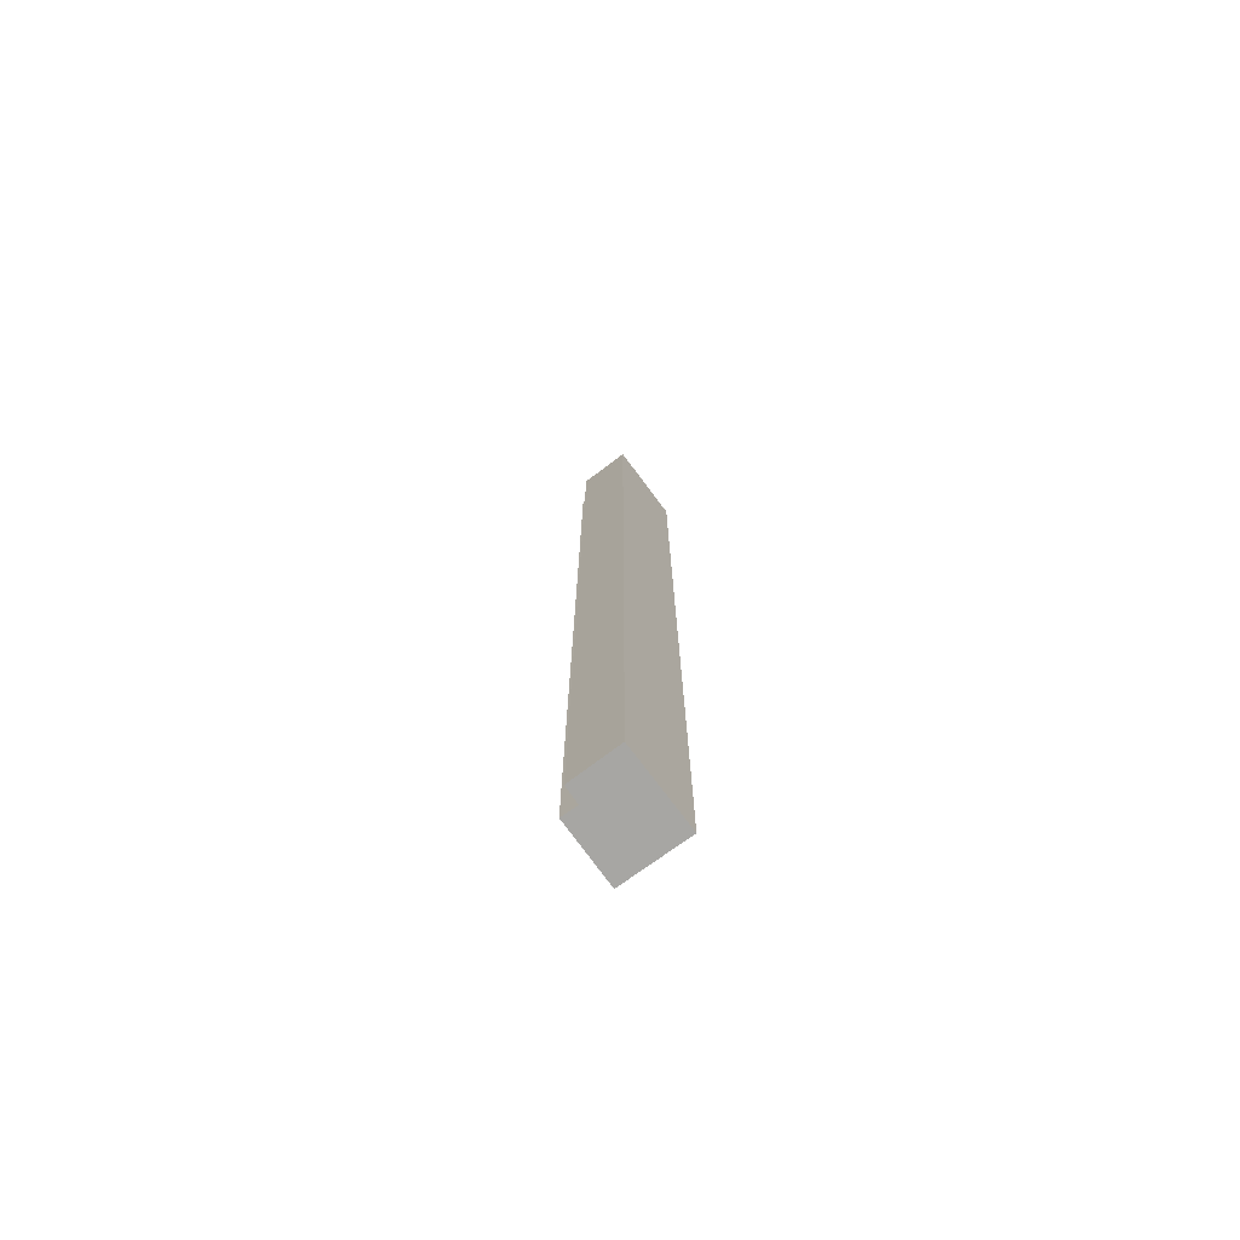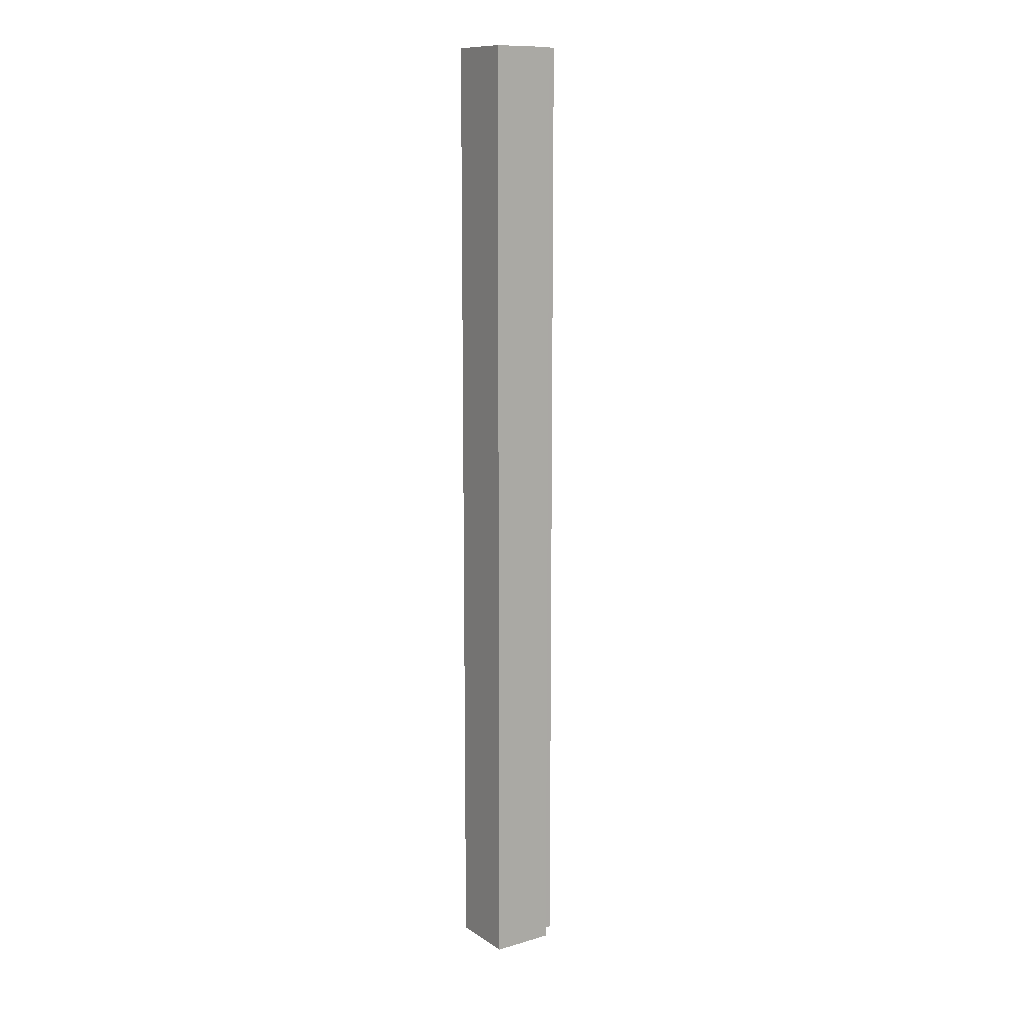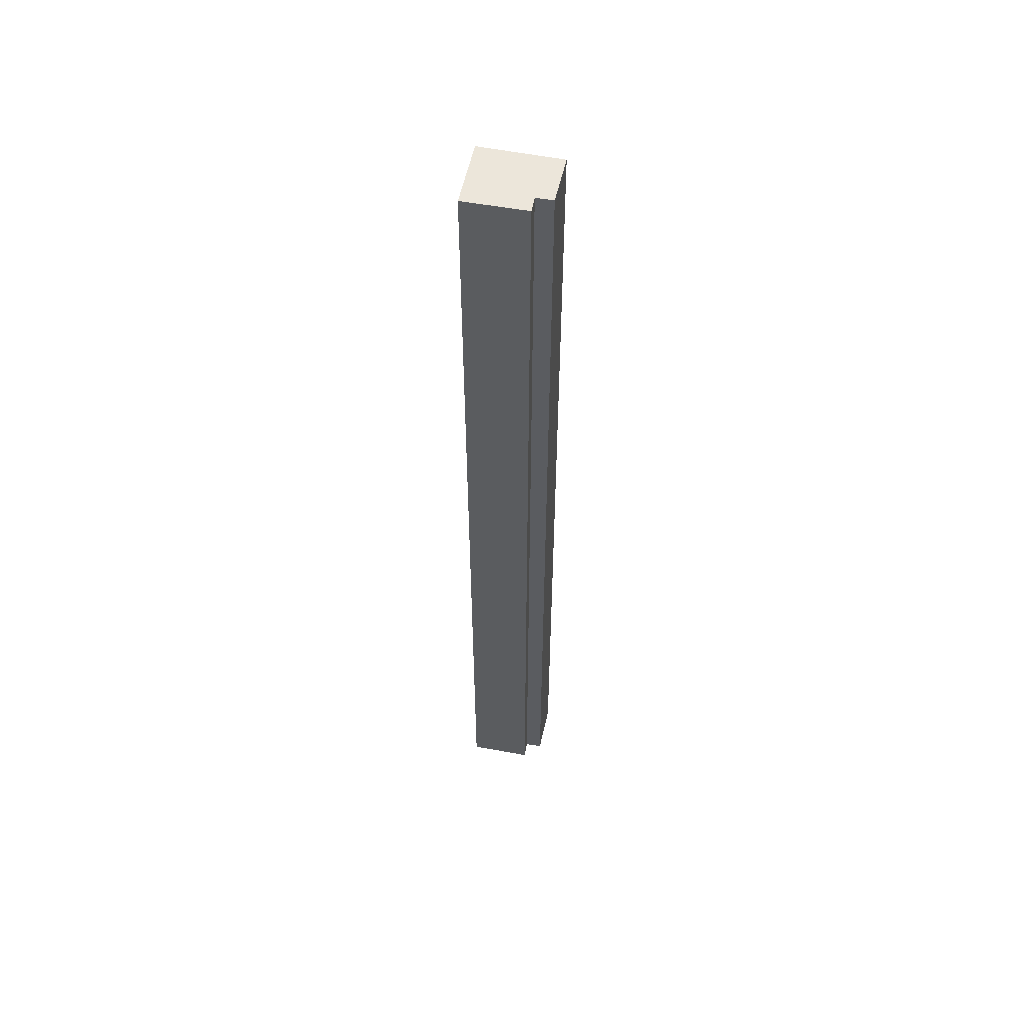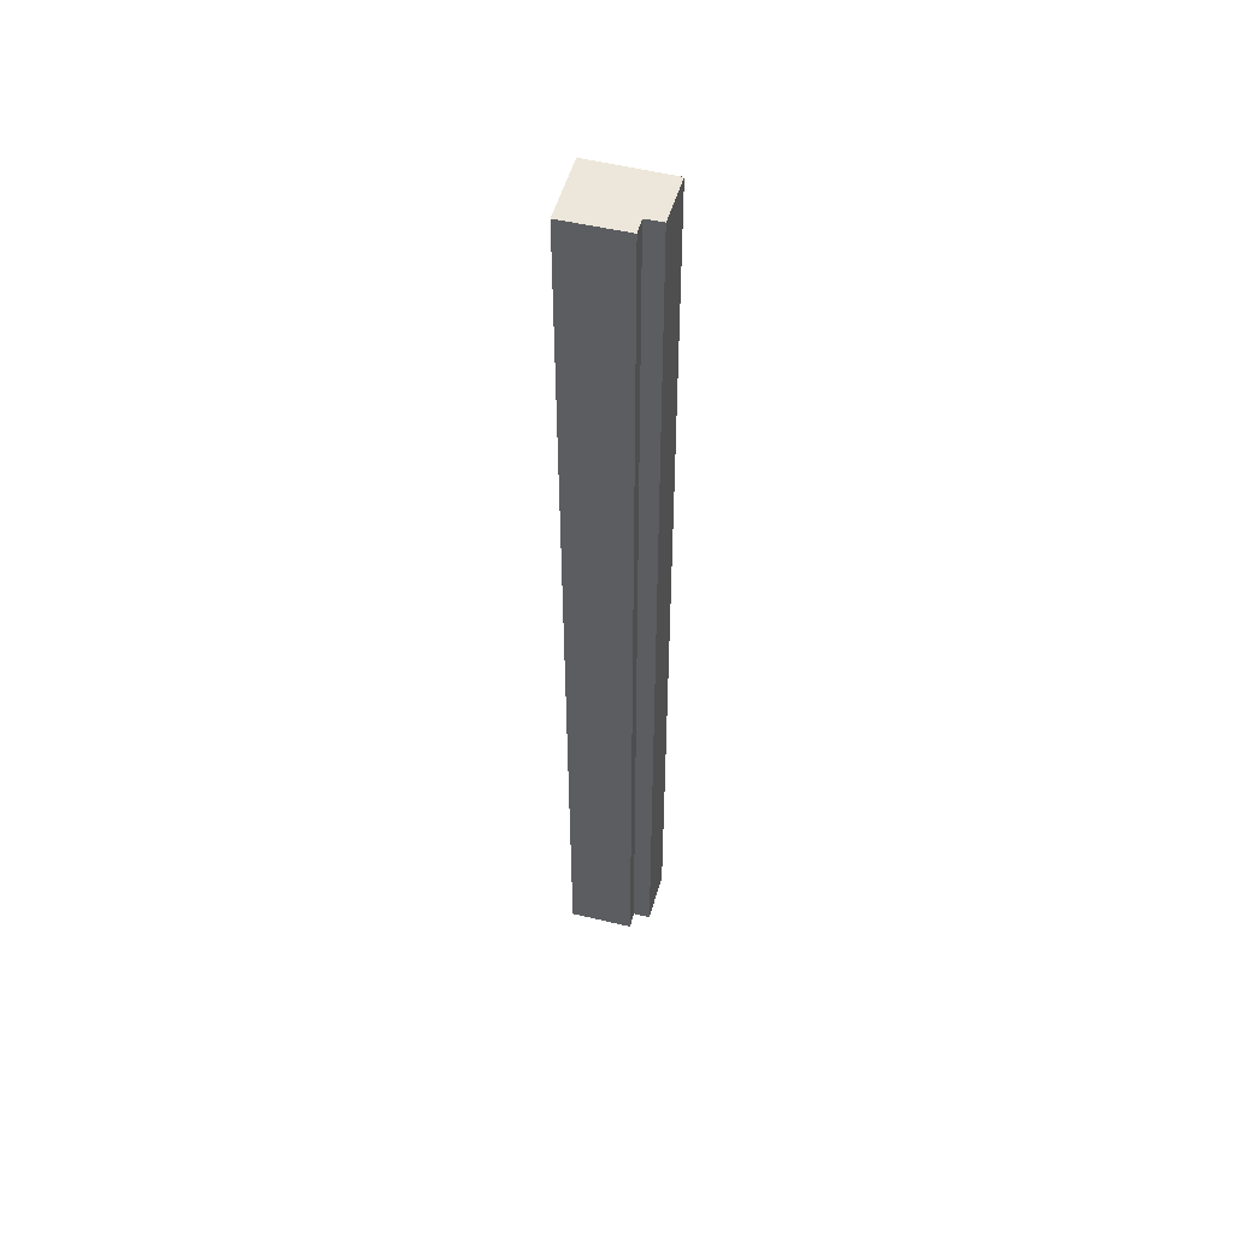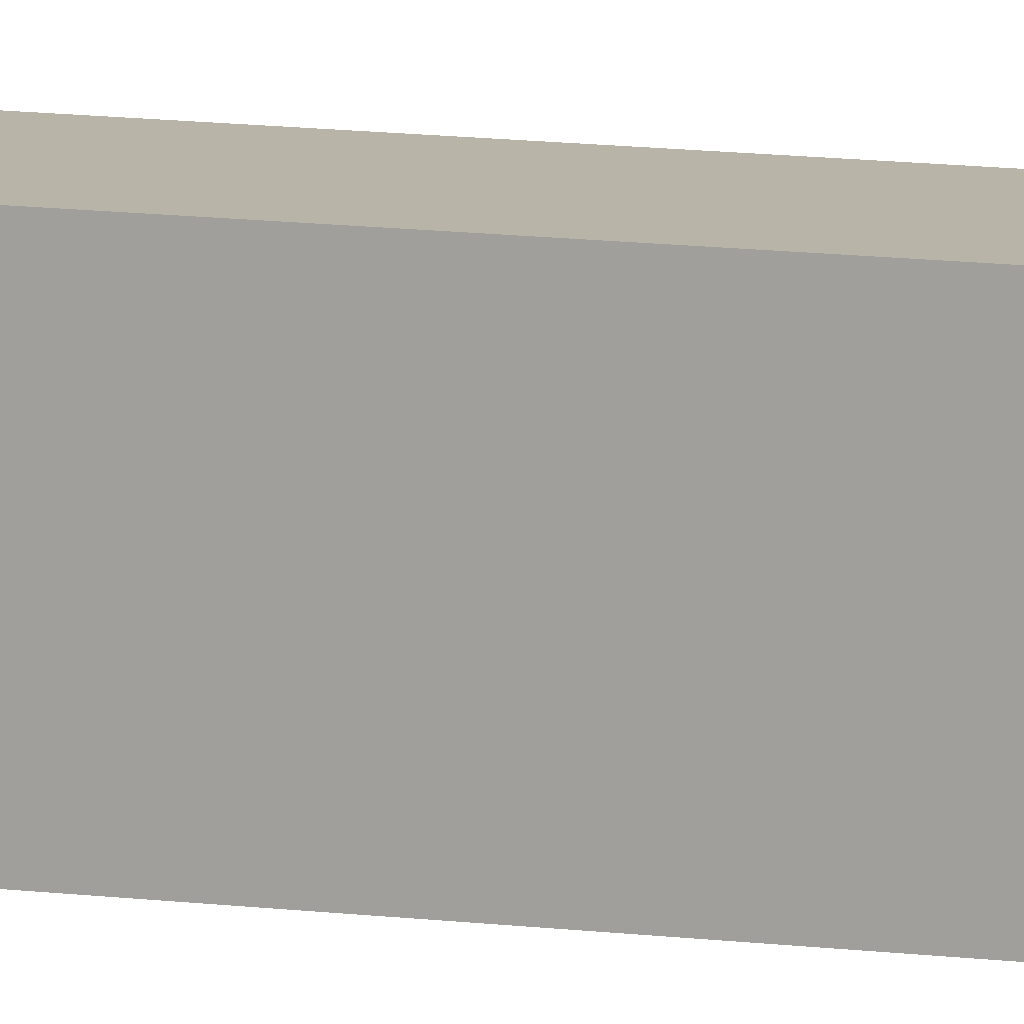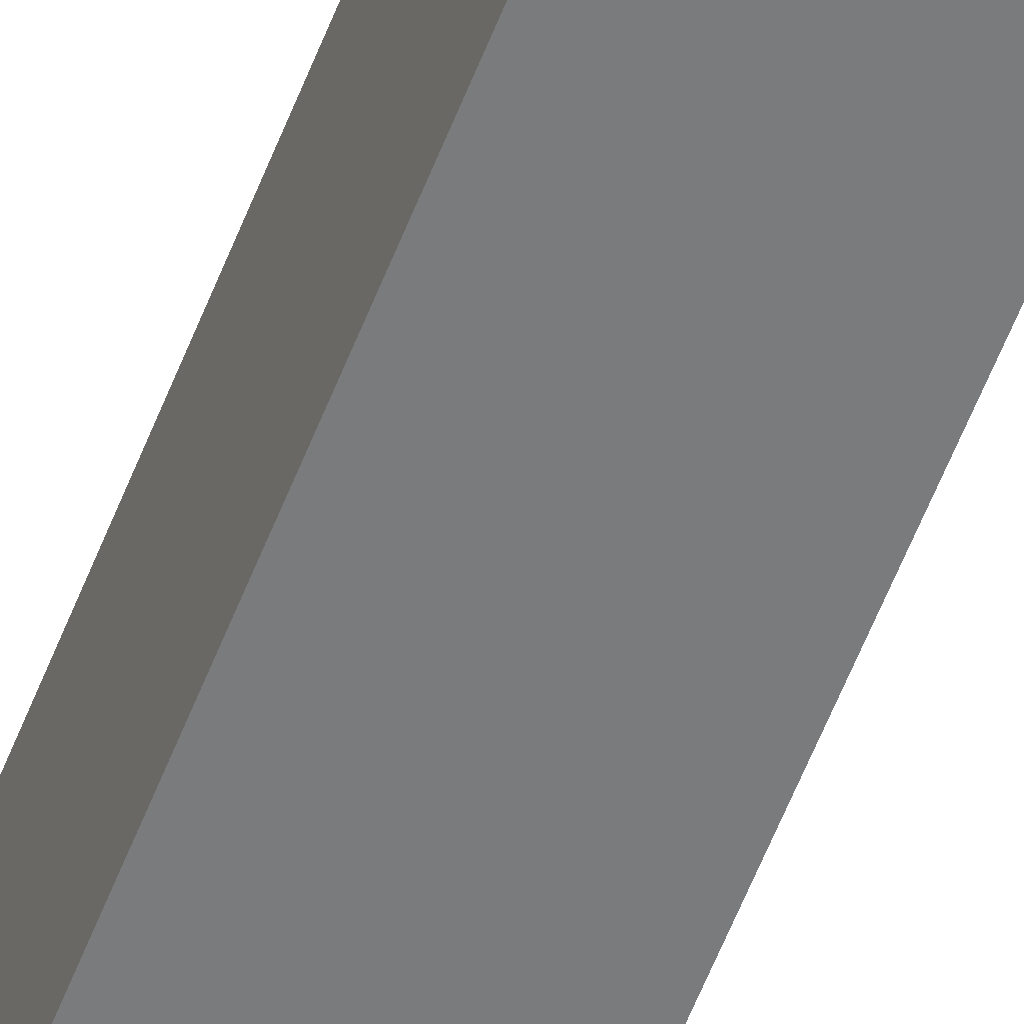
<metadata>
{"format":"obj","ext":"obj","renderer":"f3d","projection":"perspective","resolution":1024,"background":"white","views":[{"elev":-74.2,"azim":37.9,"up":"+Y"},{"elev":11.8,"azim":-122.2,"up":"+Y"},{"elev":54.2,"azim":-76.7,"up":"+Y"},{"elev":51.8,"azim":-73.3,"up":"+Y"},{"elev":12.3,"azim":106.7,"up":"+Z"},{"elev":-58.8,"azim":158.8,"up":"+Z"}]}
</metadata>
<code>
v  0.763 10.77 -0.023
v  0.217 10.77 0.885
v  0.782 10.77 0.877
v  0.207 10.77 0.694
v  0.027 10.77 0.703
v  0 10.77 6.597e-16
v  0.217 -5.419e-17 0.885
v  0.782 -5.37e-17 0.877
v  0.027 -4.305e-17 0.703
v  0.207 -4.25e-17 0.694
v  0.763 1.408e-18 -0.023
v  0 0 0
g defaultobject
f 1 2 3
f 2 1 4
f 4 1 5
f 5 1 6
f 7 3 2
f 3 7 8
f 9 4 5
f 4 9 10
f 8 1 3
f 1 8 11
f 11 6 1
f 6 11 12
f 12 5 6
f 5 12 9
f 10 2 4
f 2 10 7
f 7 11 8
f 11 7 10
f 11 10 9
f 11 9 12

</code>
